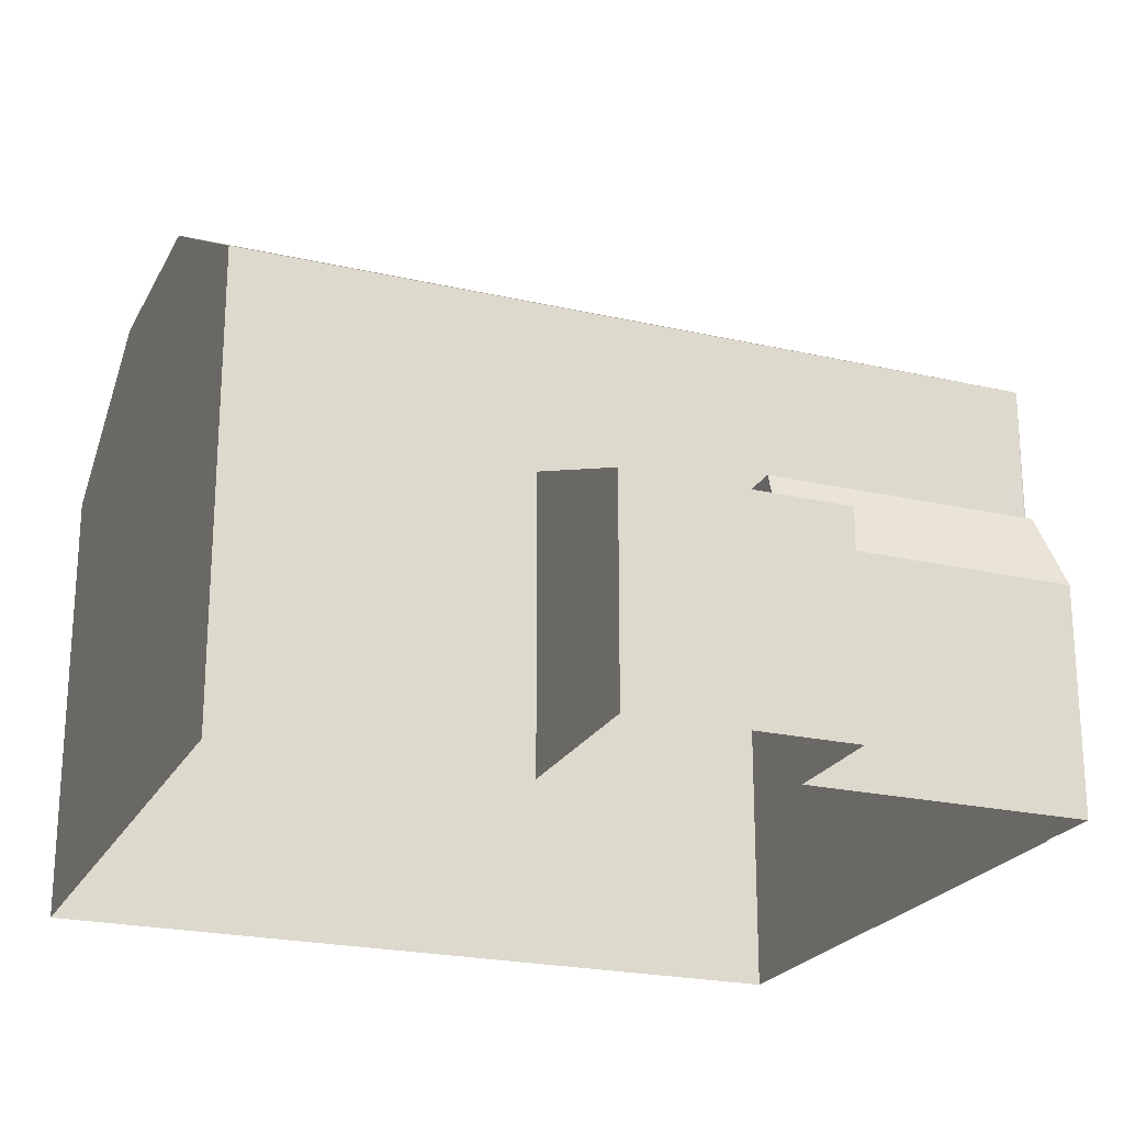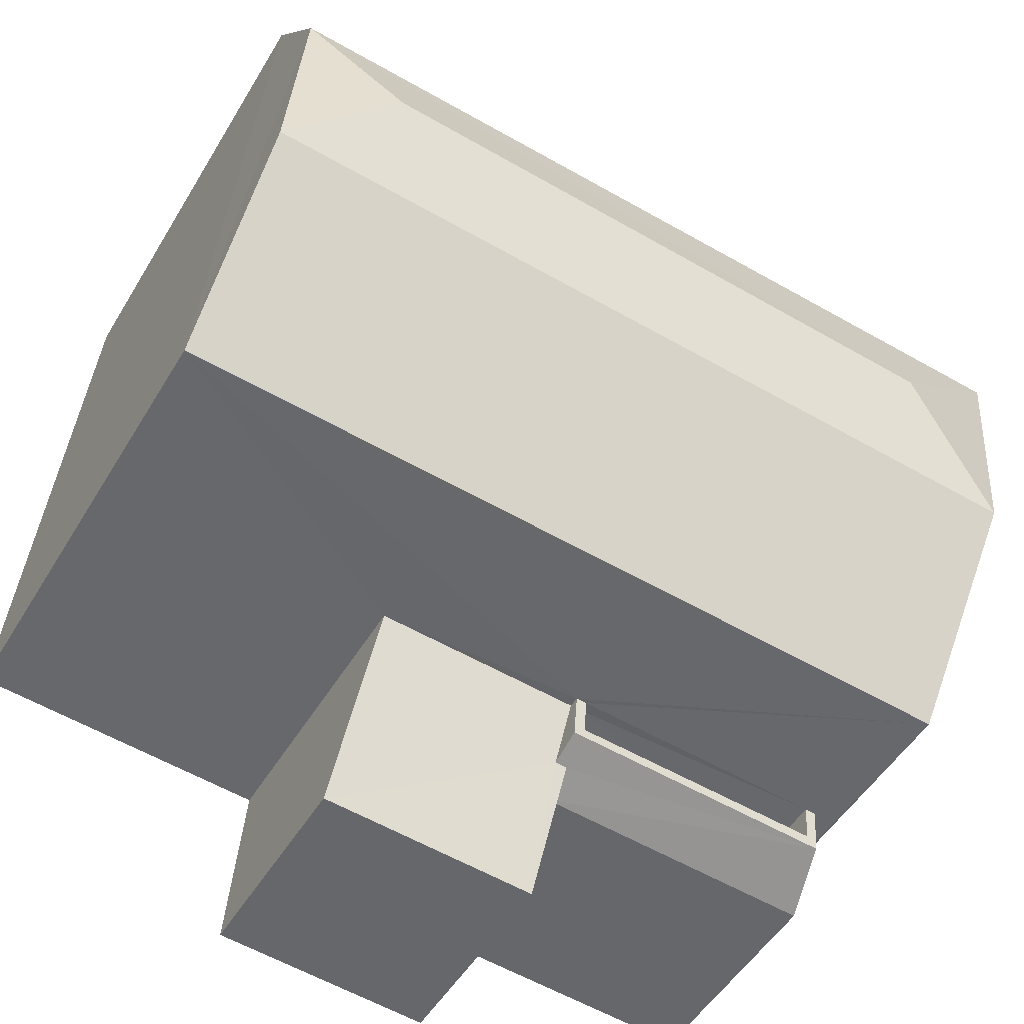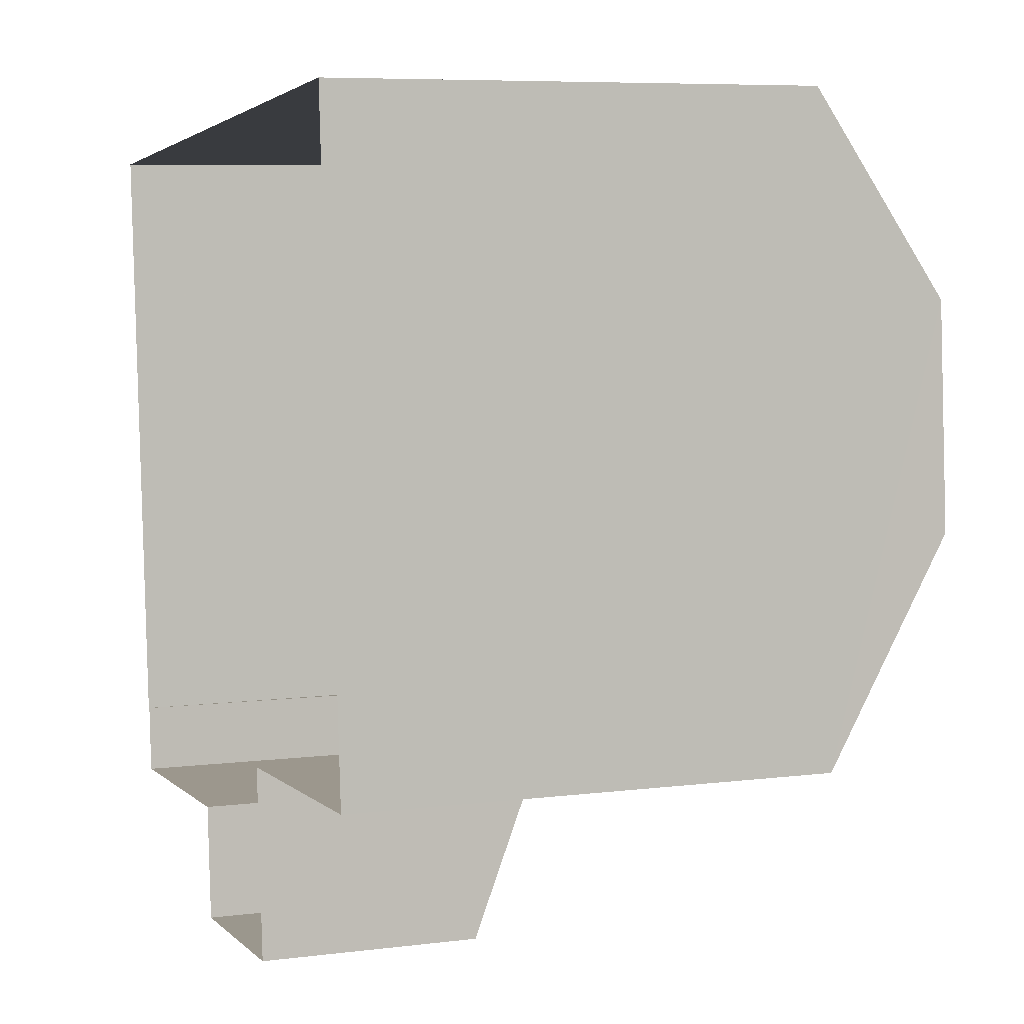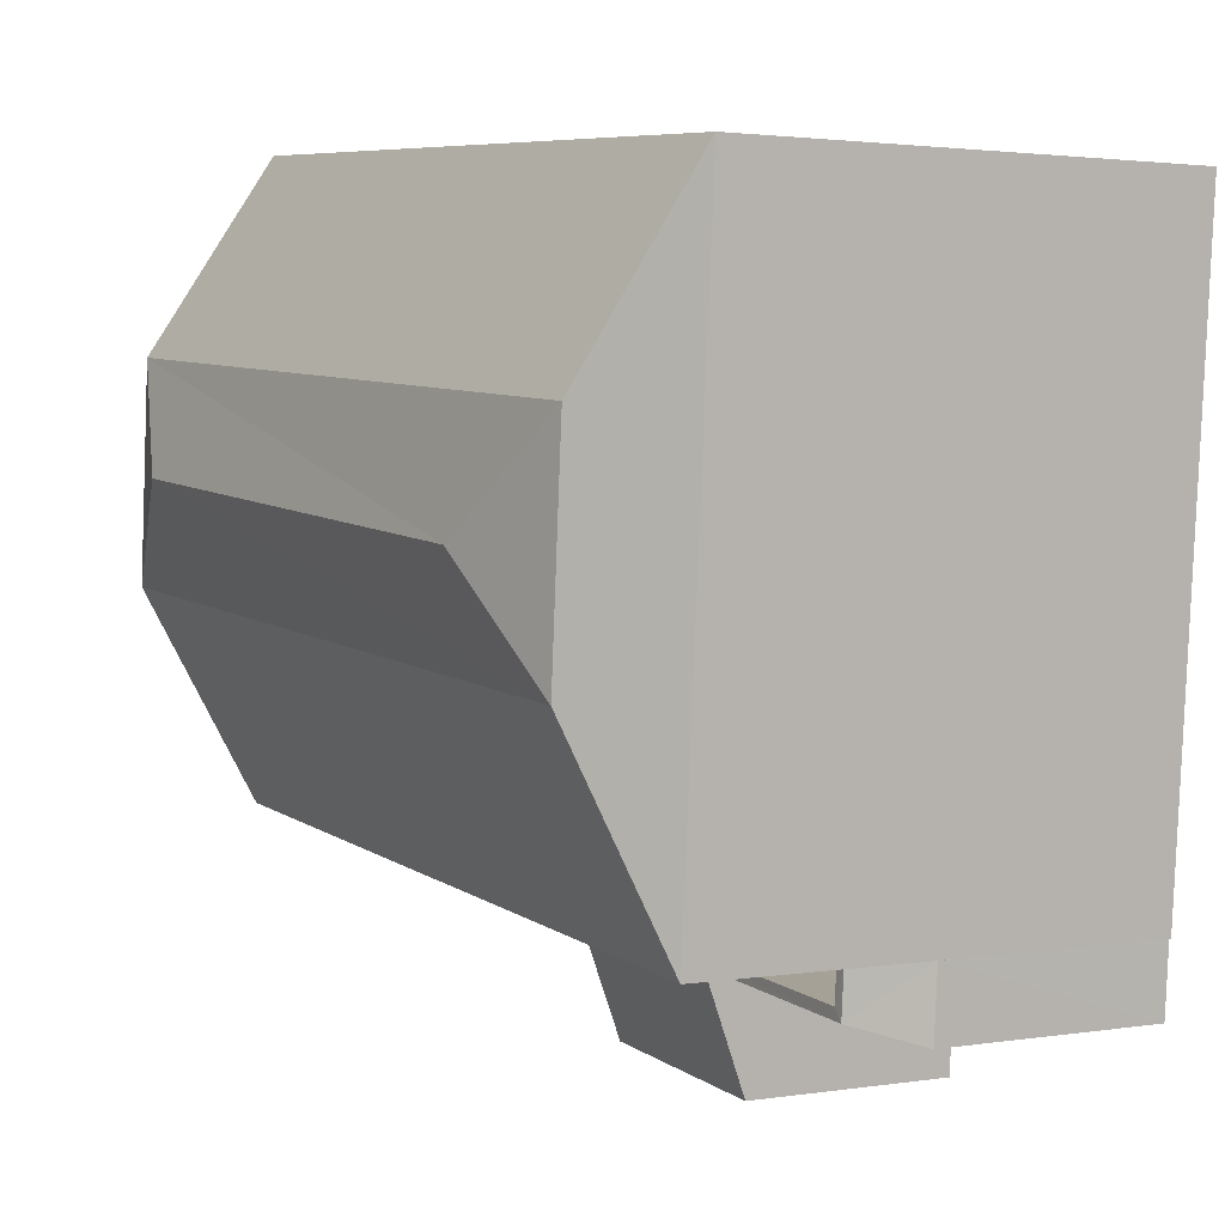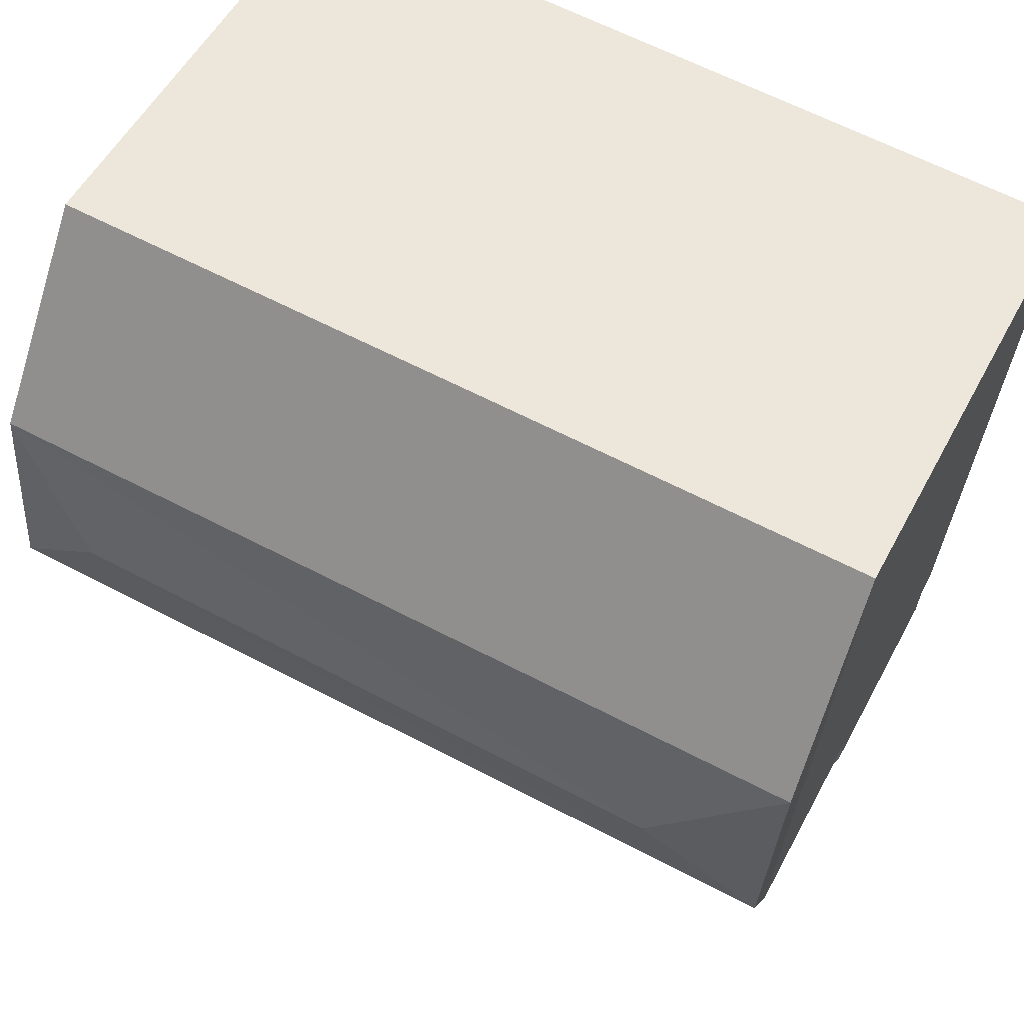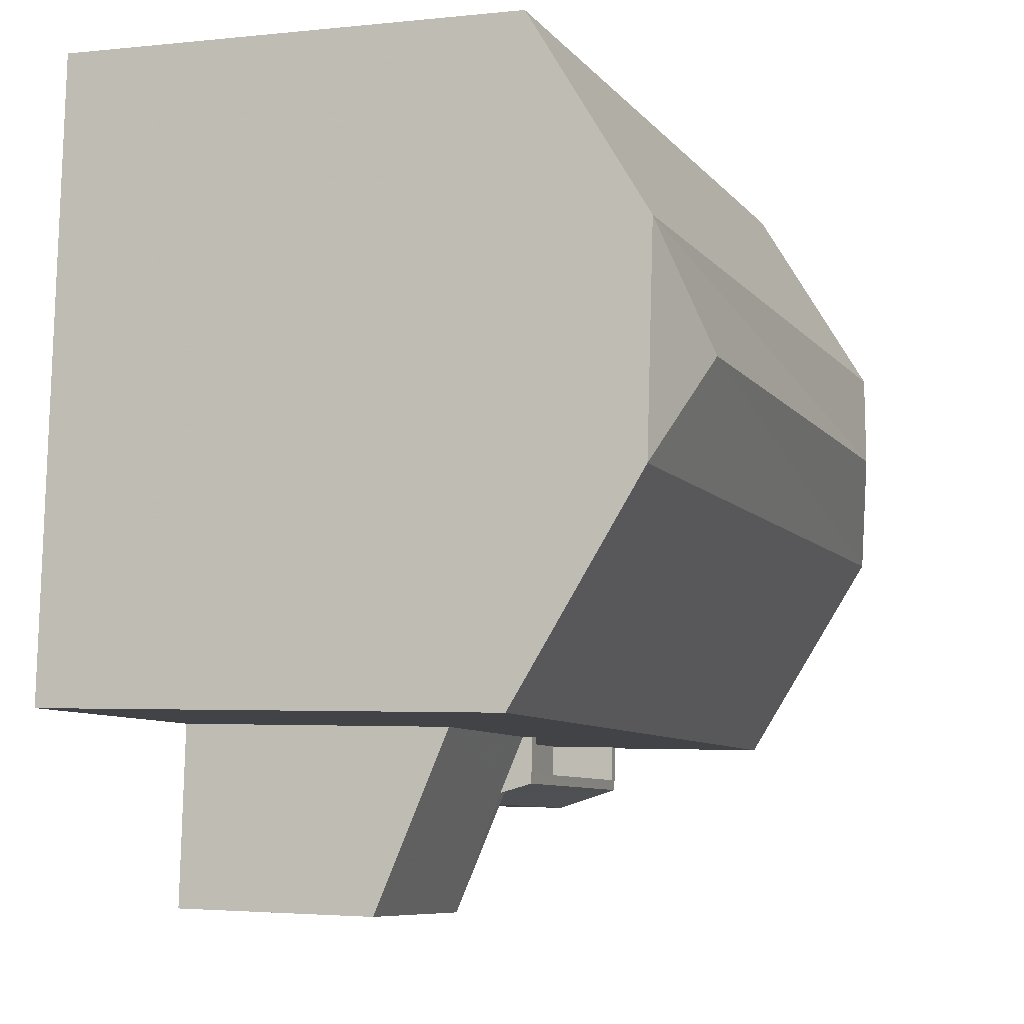
<metadata>
{"format":"obj","ext":"obj","renderer":"f3d","projection":"perspective","resolution":1024,"background":"white","views":[{"elev":-22.4,"azim":-26.1,"up":"+Z"},{"elev":-50.6,"azim":-30.0,"up":"+Y"},{"elev":7.1,"azim":-109.8,"up":"+Y"},{"elev":2.2,"azim":60.6,"up":"+Y"},{"elev":53.7,"azim":27.5,"up":"+Y"},{"elev":-3.1,"azim":-69.3,"up":"+Y"}]}
</metadata>
<code>
v -8.887e+04 -1.011e+05 1.836
v -8.886e+04 -1.011e+05 1.836
v -8.887e+04 -1.011e+05 1.839
v -8.887e+04 -1.011e+05 1.839
v -8.886e+04 -1.011e+05 1.839
v -8.886e+04 -1.011e+05 1.839
v -8.886e+04 -1.011e+05 1.839
v -8.887e+04 -1.011e+05 1.839
v -8.886e+04 -1.011e+05 1.839
v -8.886e+04 -1.011e+05 1.839
v -8.887e+04 -1.011e+05 9.909
v -8.886e+04 -1.011e+05 9.909
v -8.887e+04 -1.011e+05 8.223
v -8.886e+04 -1.011e+05 10.33
v -8.886e+04 -1.011e+05 9.91
v -8.886e+04 -1.011e+05 6.011
v -8.886e+04 -1.011e+05 6.01
v -8.886e+04 -1.011e+05 6.011
v -8.886e+04 -1.011e+05 6.01
v -8.886e+04 -1.011e+05 6.011
v -8.886e+04 -1.011e+05 6.011
v -8.886e+04 -1.011e+05 6.01
v -8.886e+04 -1.011e+05 6.01
v -8.886e+04 -1.011e+05 8.225
v -8.887e+04 -1.011e+05 9.91
v -8.887e+04 -1.011e+05 8.225
v -8.887e+04 -1.011e+05 10.33
v -8.886e+04 -1.011e+05 5.859
v -8.886e+04 -1.011e+05 5.648
v -8.886e+04 -1.011e+05 5.859
v -8.886e+04 -1.011e+05 5.648
v -8.886e+04 -1.011e+05 4.826
v -8.886e+04 -1.011e+05 5.53
v -8.887e+04 -1.011e+05 4.826
v -8.887e+04 -1.011e+05 5.859
v -8.886e+04 -1.011e+05 5.53
v -8.886e+04 -1.011e+05 5.859
v -8.886e+04 -1.011e+05 5.01
v -8.886e+04 -1.011e+05 5.011
v -8.886e+04 -1.011e+05 5.01
v -8.886e+04 -1.011e+05 5.011
v -8.886e+04 -1.011e+05 8.223
v -8.886e+04 -1.011e+05 5.011
v -8.886e+04 -1.011e+05 5.011
v -8.886e+04 -1.011e+05 5.01
f 1 2 3
f 4 1 3
f 2 5 6
f 3 7 8
f 8 7 9
f 7 6 10
f 3 2 7
f 7 2 6
f 11 12 13
f 14 15 12
f 16 17 18
f 17 19 18
f 20 21 16
f 22 21 20
f 23 22 20
f 20 16 18
f 24 25 26
f 27 14 11
f 15 25 24
f 14 27 15
f 11 14 12
f 28 29 30
f 28 31 29
f 32 33 34
f 34 33 35
f 32 36 33
f 35 33 37
f 27 11 25
f 15 27 25
f 38 39 40
f 38 41 39
f 13 12 42
f 28 23 20
f 31 28 20
f 25 11 26
f 7 10 43
f 44 7 43
f 9 7 32
f 44 36 32
f 7 44 32
f 3 8 34
f 35 3 34
f 21 36 16
f 43 16 44
f 21 33 36
f 16 36 44
f 5 45 6
f 4 3 35
f 24 45 5
f 40 30 38
f 4 35 26
f 26 22 24
f 35 37 22
f 17 45 24
f 17 24 19
f 40 19 30
f 28 30 23
f 22 23 24
f 26 35 22
f 24 23 19
f 19 23 30
f 13 1 4
f 26 13 4
f 19 39 18
f 19 40 39
f 13 2 1
f 13 42 2
f 45 16 43
f 45 17 16
f 45 43 10
f 6 45 10
f 26 11 13
f 42 24 5
f 2 42 5
f 42 15 24
f 12 15 42
f 34 8 9
f 32 34 9
f 37 21 22
f 37 33 21
f 29 38 30
f 29 41 38
f 31 20 29
f 41 29 39
f 39 29 18
f 29 20 18

</code>
